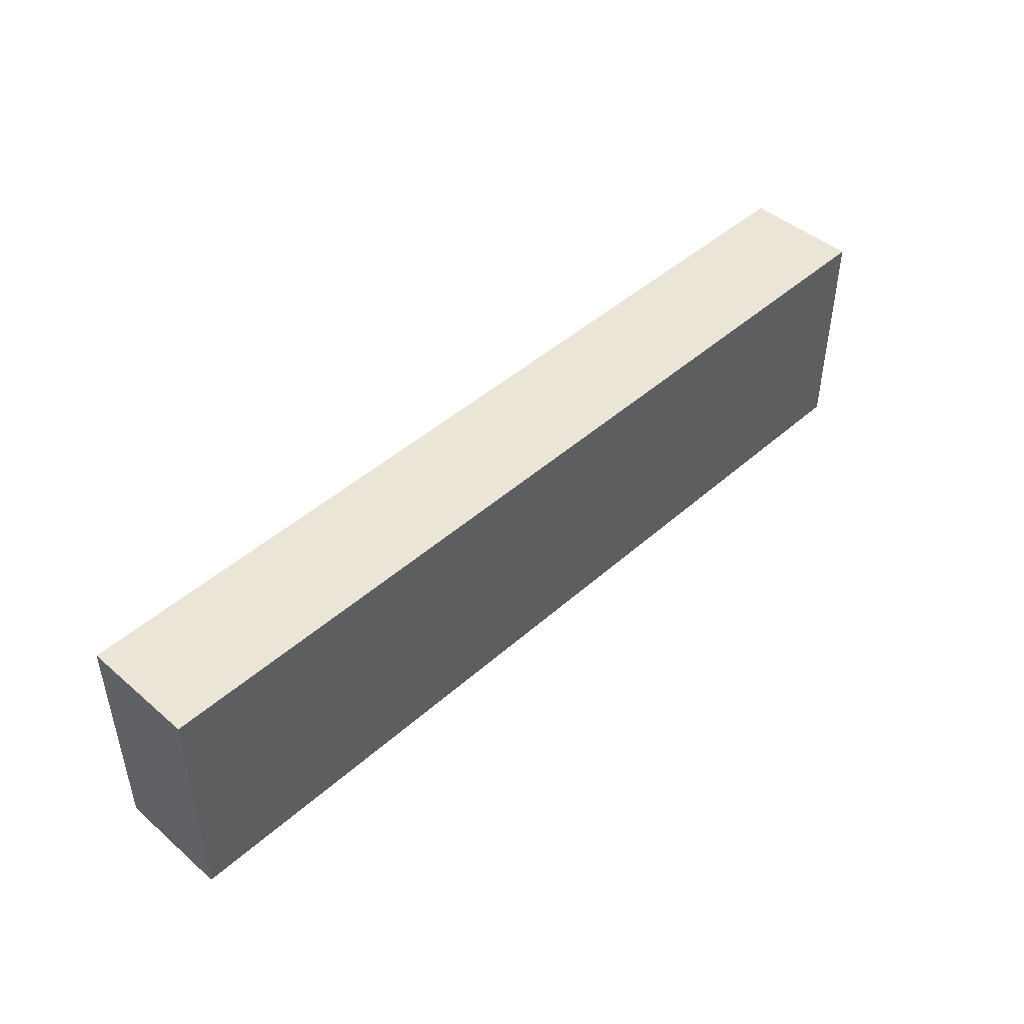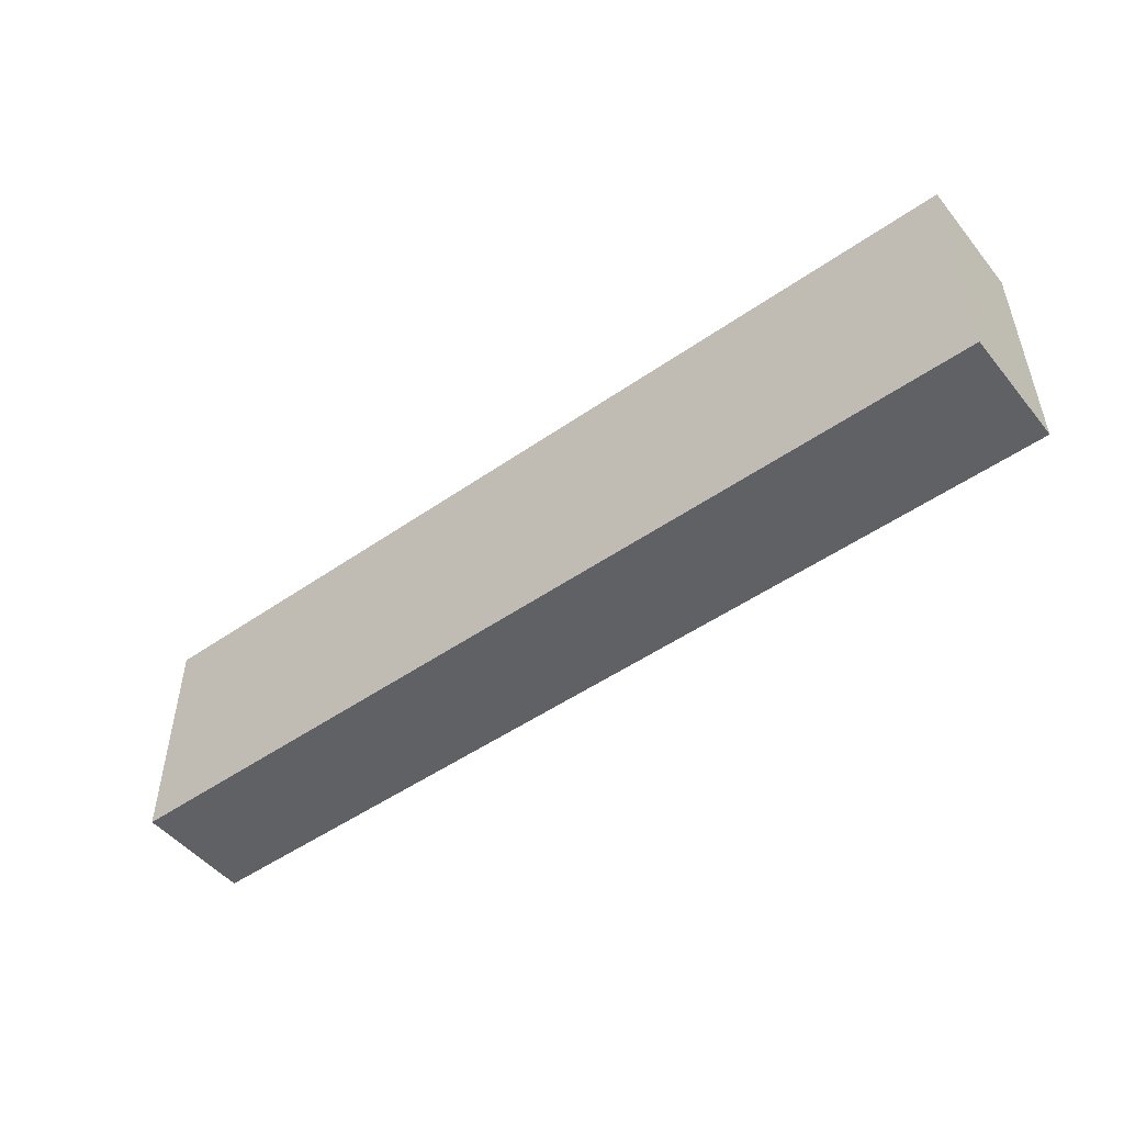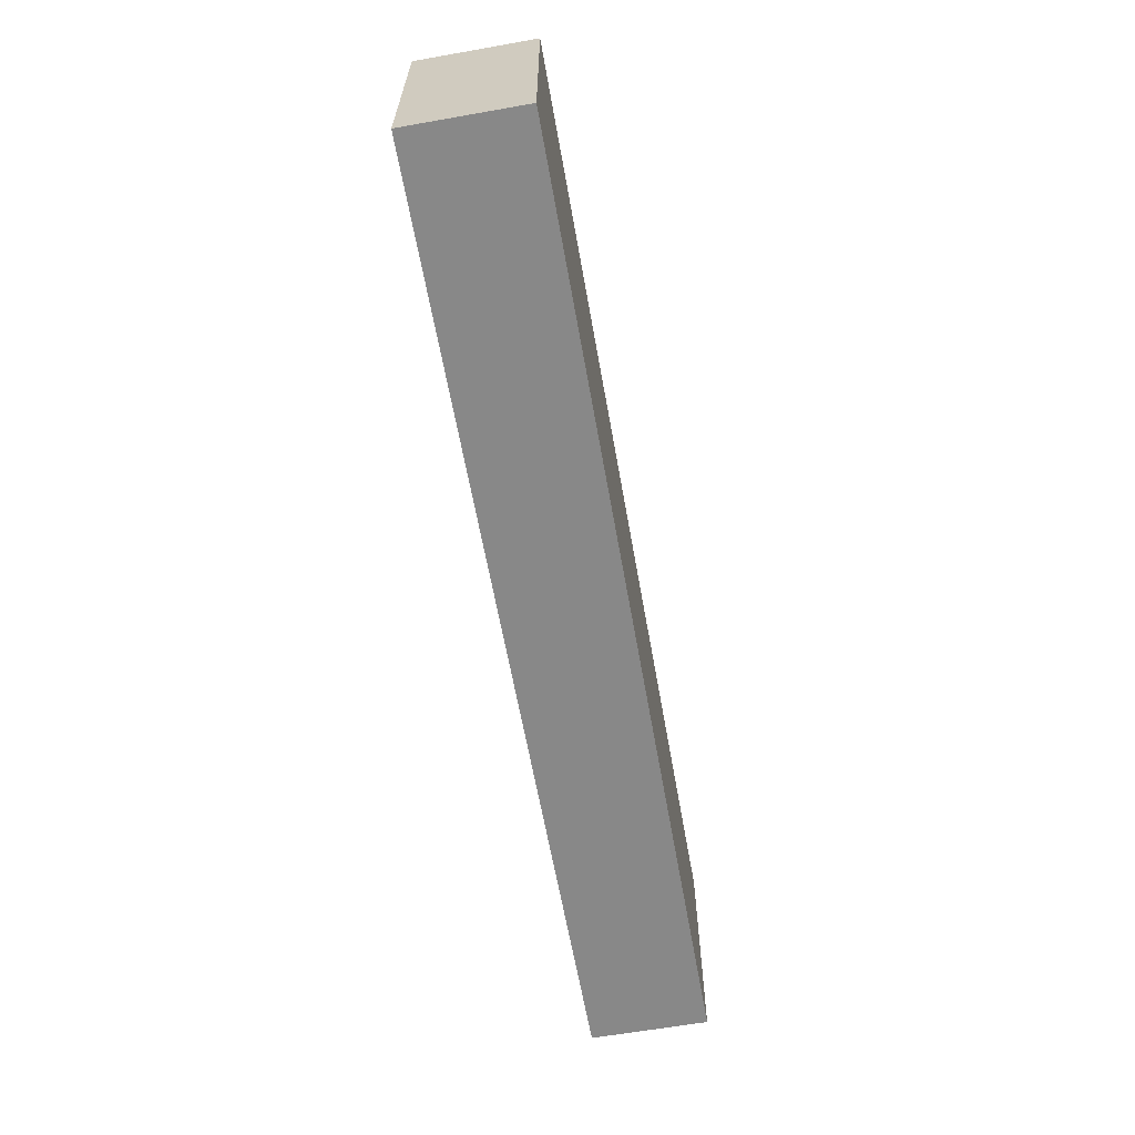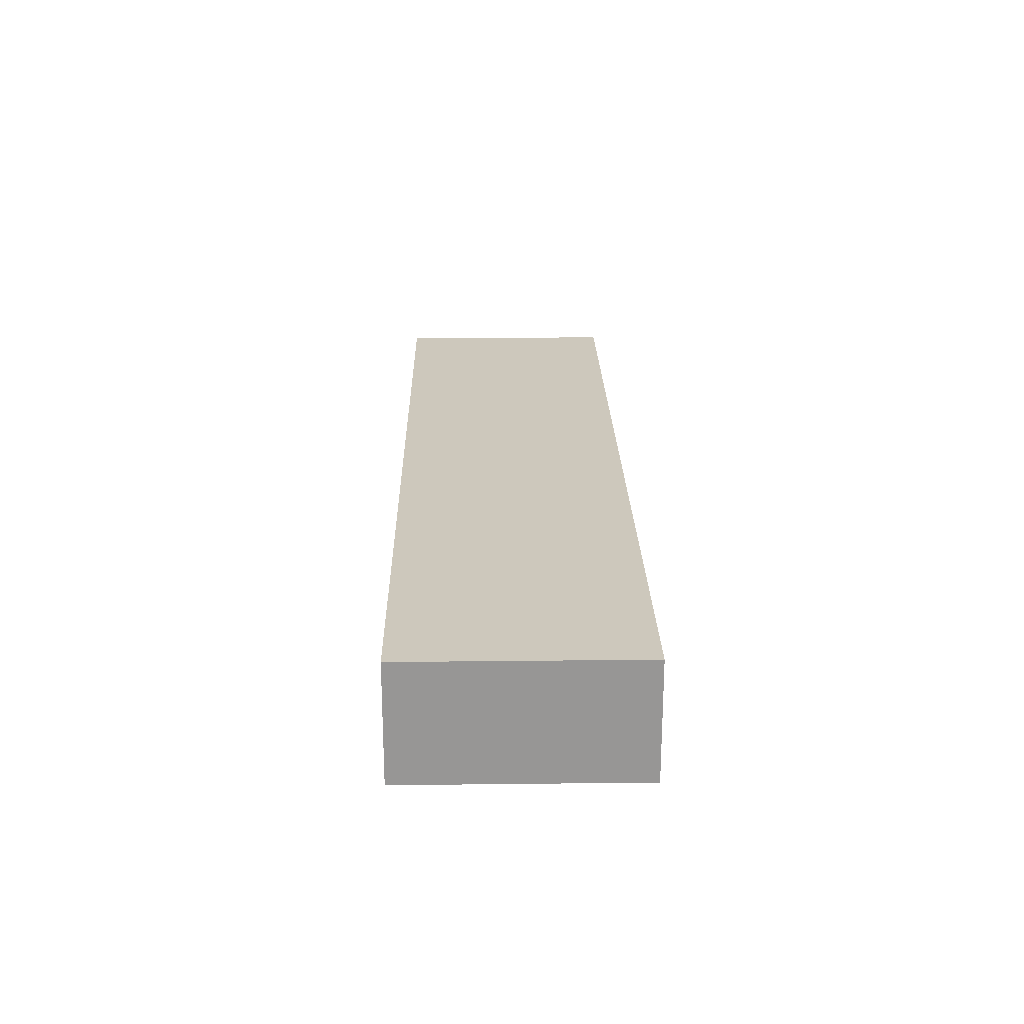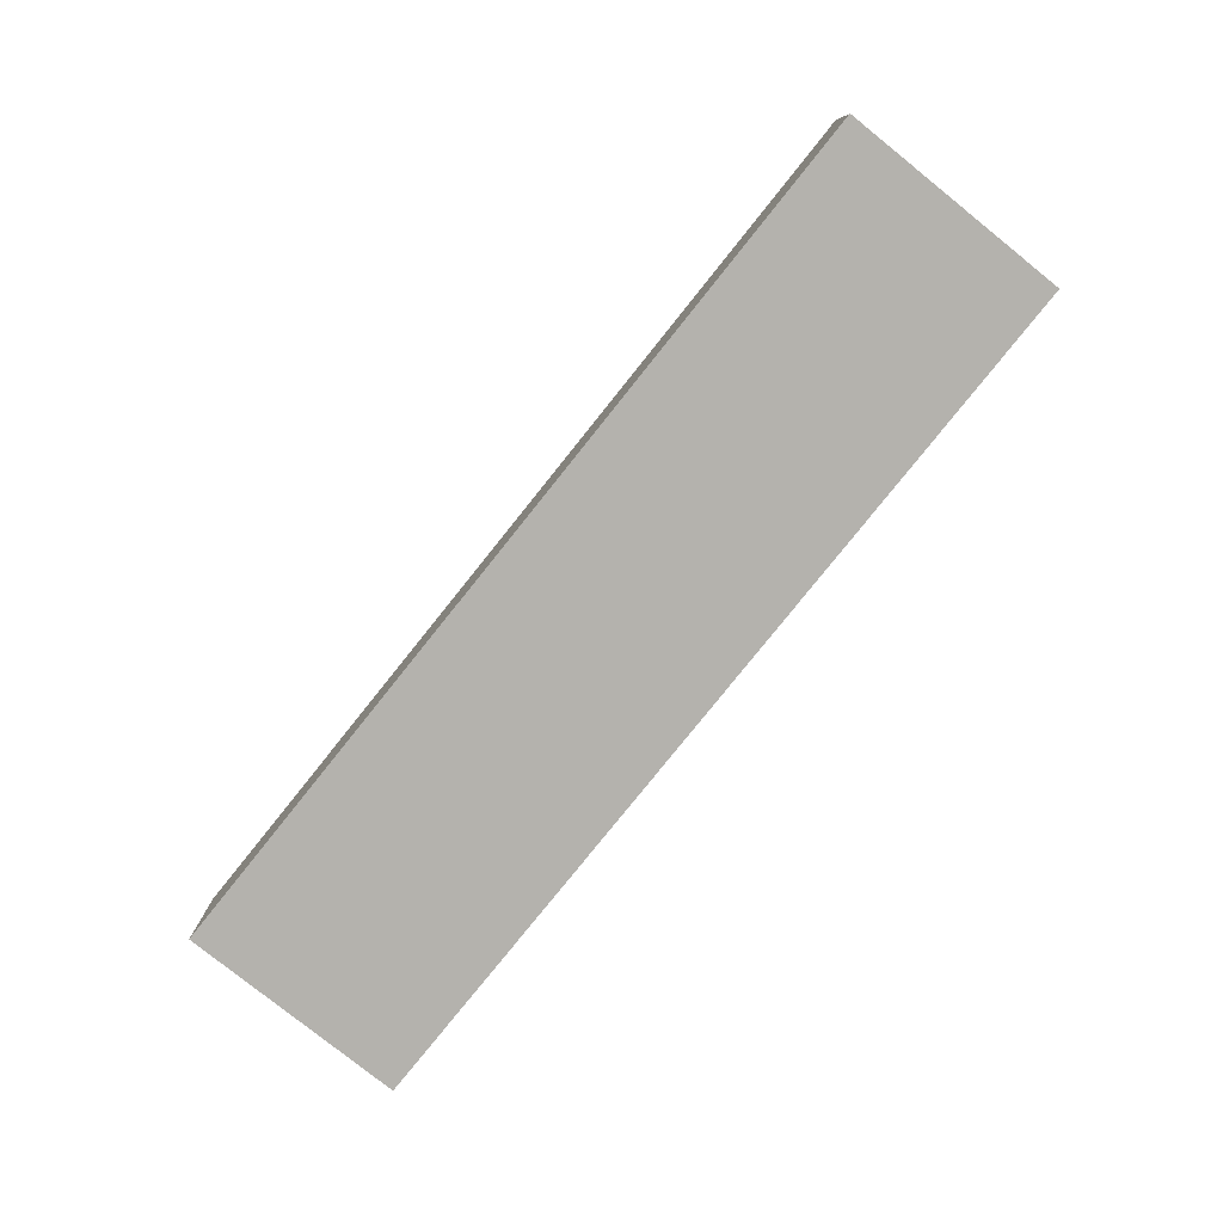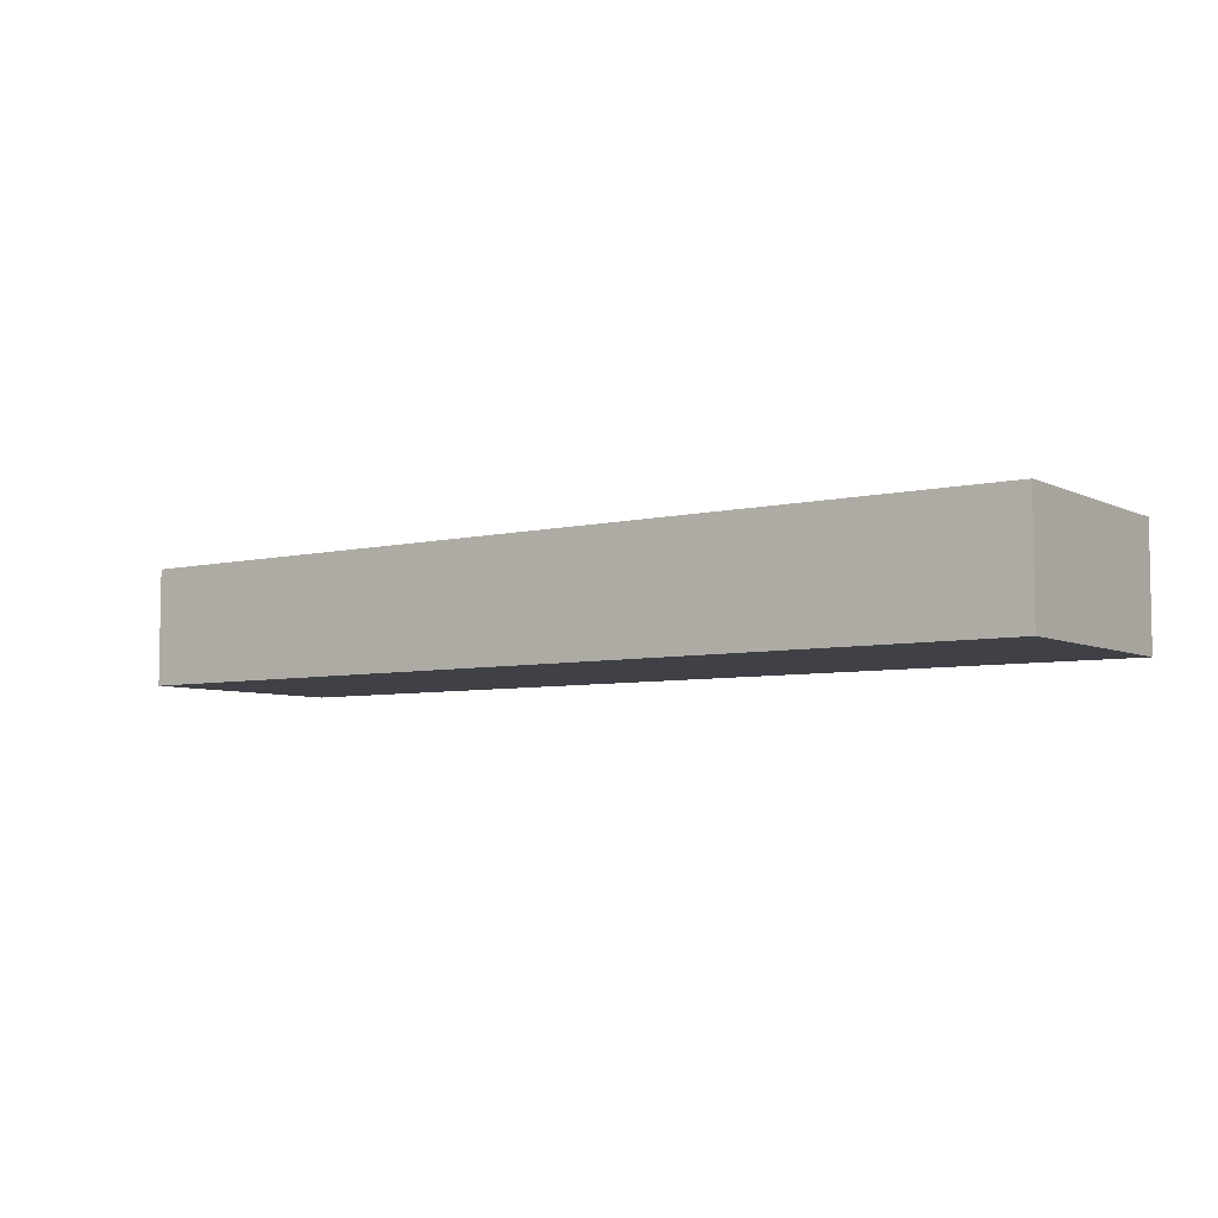
<metadata>
{"format":"obj","ext":"obj","renderer":"f3d","projection":"perspective","resolution":1024,"background":"white","views":[{"elev":45.7,"azim":134.5,"up":"+Y"},{"elev":-49.6,"azim":-142.4,"up":"+Y"},{"elev":-62.9,"azim":-79.9,"up":"+Y"},{"elev":22.2,"azim":88.9,"up":"+Z"},{"elev":-79.5,"azim":51.3,"up":"+Z"},{"elev":-6.0,"azim":-144.5,"up":"+Z"}]}
</metadata>
<code>
v -576 224 48
v -576 256 32
v -576 224 32
v -576 256 48
v -448 256 48
v -448 224 32
v -448 256 32
v -448 224 48
f 1 2 3
f 1 4 2
f 5 6 7
f 5 8 6
f 4 7 2
f 4 5 7
f 8 3 6
f 8 1 3
f 2 6 3
f 2 7 6
f 1 5 4
f 1 8 5

</code>
